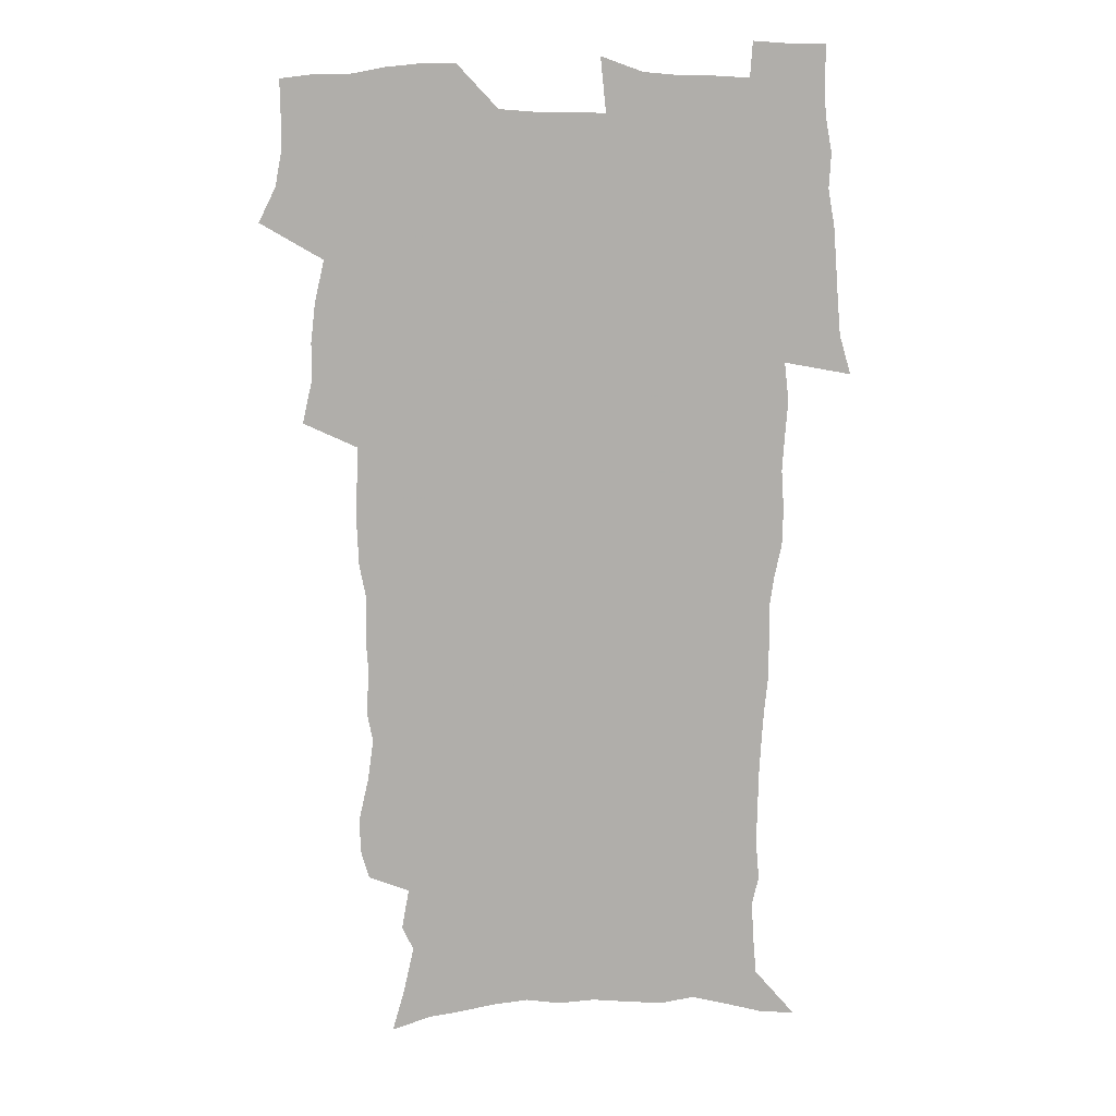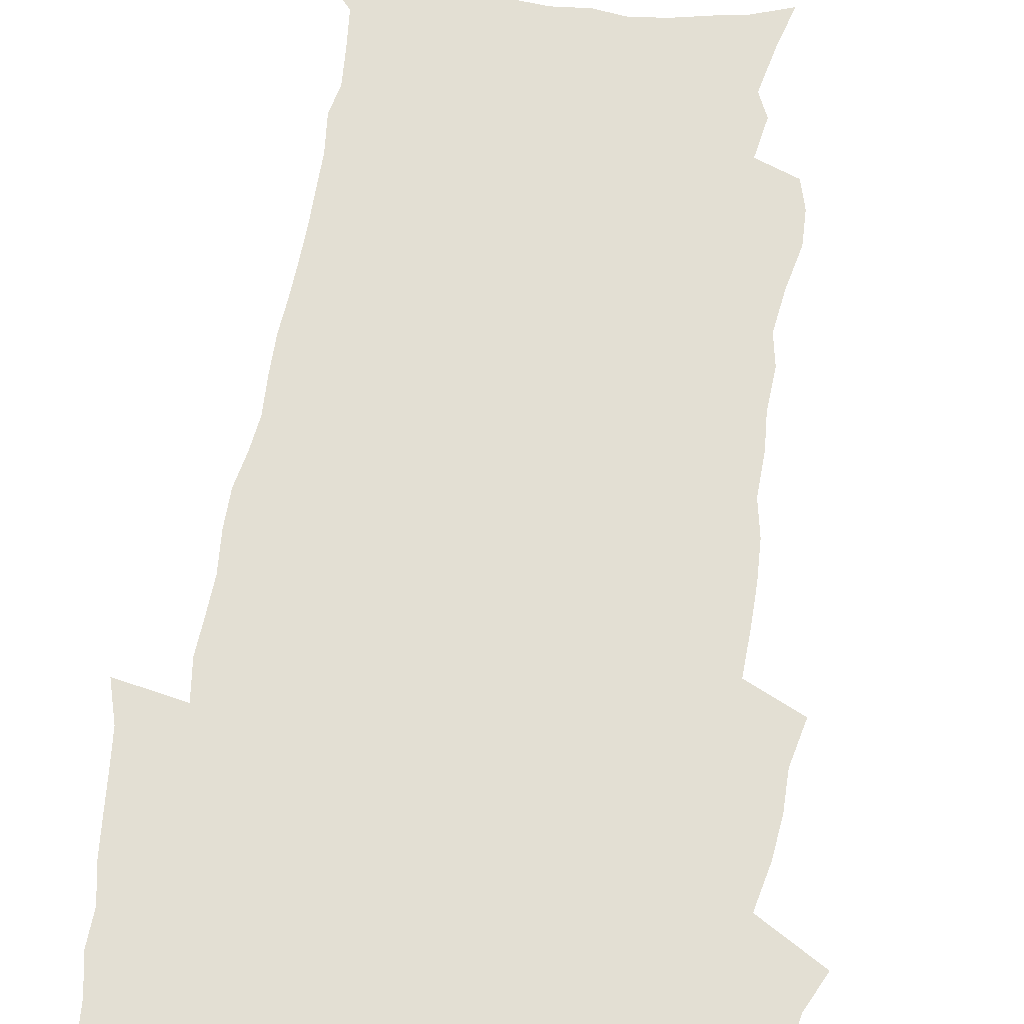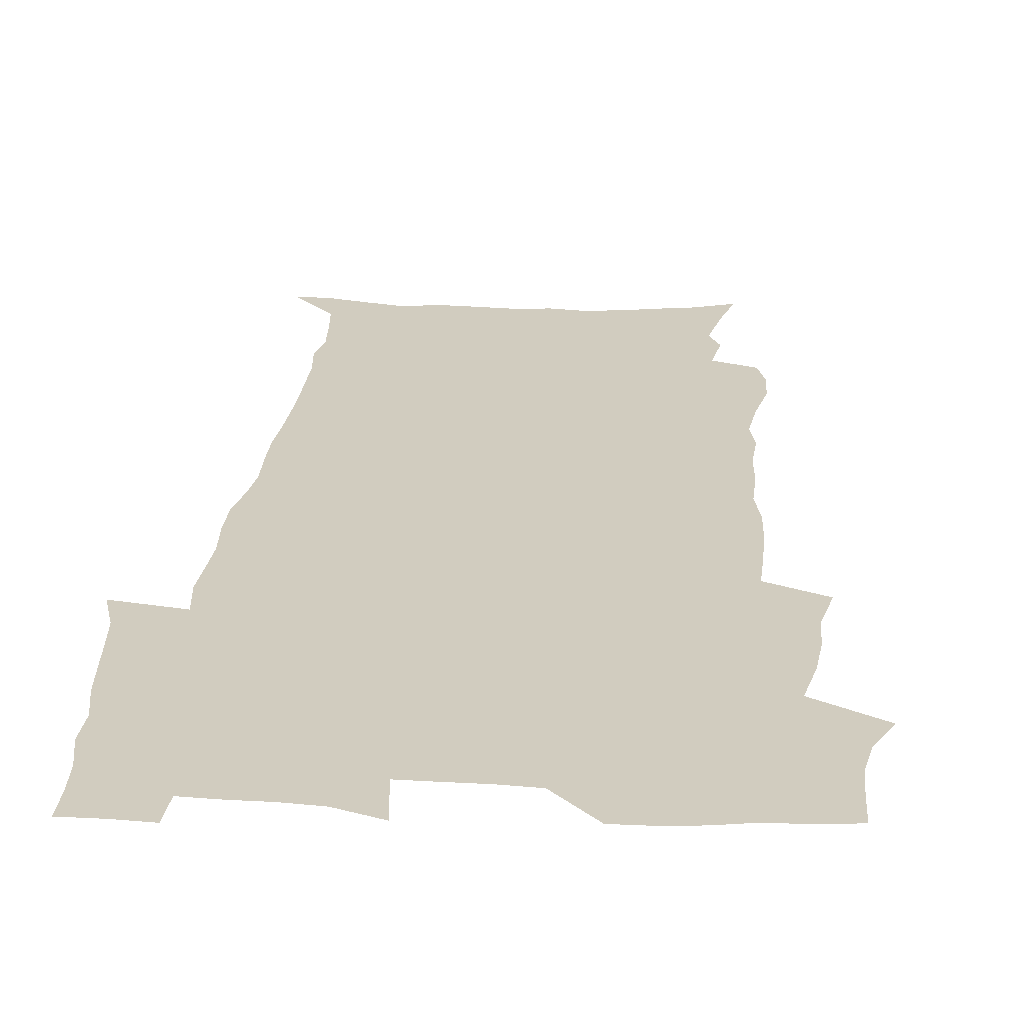
<metadata>
{"format":"obj","ext":"obj","renderer":"f3d","projection":"perspective","resolution":1024,"background":"white","views":[{"elev":12.6,"azim":-2.0,"up":"+Y"},{"elev":66.9,"azim":-171.6,"up":"+Z"},{"elev":24.0,"azim":-175.5,"up":"+Z"}]}
</metadata>
<code>
v 470.1 524.4 0
v 477.5 539.3 0
v 480.2 554 0
v 480.4 568.7 0
v 480.2 583.4 0
v 486.4 439.5 0
v 490.6 458.1 0
v 490.7 473.9 0
v 492.7 490.7 0
v 496.8 508.9 0
v 497.7 523.6 0
v 496.4 538.6 0
v 497 553.3 0
v 498 567.4 0
v 494.7 585.2 0
v 510.9 234.2 0
v 507.3 246.6 0
v 507 261.4 0
v 511.2 280 0
v 513.7 297.7 0
v 511.1 311.2 0
v 512.4 328.7 0
v 511.3 344.3 0
v 512 362.3 0
v 509.1 377 0
v 508.4 393.6 0
v 508.7 411.1 0
v 509.5 428.9 0
v 508.1 444.6 0
v 510 461.5 0
v 508 476.3 0
v 510.9 493.2 0
v 512.4 508.9 0
v 513 523.7 0
v 511 538.9 0
v 513.9 553.3 0
v 512.2 568.7 0
v 509.8 585.4 0
v 520.3 161.1 0
v 525.4 179 0
v 530 199.8 0
v 525.2 210.3 0
v 528.3 227.8 0
v 529.9 244.8 0
v 532.8 262.9 0
v 533.1 278.2 0
v 532.4 292.8 0
v 532.6 308.5 0
v 531.3 322.9 0
v 530.8 338.5 0
v 530 353.8 0
v 530 370.1 0
v 529.1 385.6 0
v 527.8 400.9 0
v 526.9 416.5 0
v 528.1 433.5 0
v 527.1 448.5 0
v 528 464.6 0
v 526.9 479.3 0
v 529.2 495.3 0
v 528.1 509.8 0
v 528.1 524.5 0
v 528.9 539 0
v 528.5 553.7 0
v 526.7 569.9 0
v 524 588.1 0
v 537.4 167 0
v 536.7 178.5 0
v 544.8 205.7 0
v 544.4 220.1 0
v 545.1 235.9 0
v 548 254.1 0
v 548.6 269.6 0
v 548.7 284.7 0
v 549.1 300.4 0
v 547.8 314.3 0
v 546.8 328.9 0
v 548.8 347 0
v 547.1 360.3 0
v 546.3 375.5 0
v 545.8 390.8 0
v 544.6 405.5 0
v 544.1 420.8 0
v 543.1 435.5 0
v 543.7 451.2 0
v 544 466.6 0
v 544.2 481.5 0
v 544.3 496.1 0
v 544.3 510.4 0
v 544.9 524.7 0
v 544.5 538.8 0
v 544.3 552.6 0
v 541.2 570.9 0
v 538.4 589.5 0
v 550.6 169.3 0
v 555.3 189.6 0
v 559.2 210.1 0
v 561.2 227.8 0
v 563.1 245.1 0
v 563.4 260.1 0
v 563 274.3 0
v 563.2 289.5 0
v 562.7 303.9 0
v 562.1 318.4 0
v 561.8 333.5 0
v 561.3 347.8 0
v 561.7 364 0
v 561.3 379 0
v 560.3 393.4 0
v 560.9 409.6 0
v 560 423.7 0
v 559.6 438.5 0
v 559.3 453.3 0
v 559.7 468.3 0
v 559.9 482.8 0
v 559.7 496.9 0
v 559.6 511 0
v 559.4 525 0
v 559.3 538.9 0
v 558.4 553.3 0
v 556.2 570.2 0
v 553.2 589.5 0
v 565.7 172.5 0
v 570.1 192.6 0
v 574.4 215.9 0
v 575.6 232.2 0
v 576.1 247.4 0
v 576.6 262.6 0
v 576.8 277.9 0
v 576.3 291.8 0
v 575.9 306.2 0
v 576 321.7 0
v 576.1 336.7 0
v 576 351.5 0
v 576.5 367.8 0
v 575.6 381.7 0
v 574.3 395.3 0
v 574.7 410.7 0
v 574 424.7 0
v 574.7 440.8 0
v 574.3 454.9 0
v 574.1 469.1 0
v 574 483.3 0
v 573.9 497.3 0
v 574 511.4 0
v 574.1 525.2 0
v 573.9 538.9 0
v 572.6 553.9 0
v 570.5 571 0
v 581.2 174.6 0
v 583.1 189.2 0
v 587.1 215.4 0
v 588.8 234.5 0
v 589.4 250.2 0
v 589.1 263.2 0
v 589.6 279.5 0
v 589.3 293.4 0
v 589.2 308.4 0
v 589.6 324.3 0
v 589.3 338.2 0
v 589 351 0
v 589.5 369.2 0
v 589.7 384.2 0
v 588.8 397.5 0
v 588.5 411.7 0
v 587.6 425 0
v 588.4 441.3 0
v 588.4 455.7 0
v 588.3 469.8 0
v 588.3 483.9 0
v 588.4 497.9 0
v 588.5 511.8 0
v 588.1 525.6 0
v 587.9 539.2 0
v 587.1 553.9 0
v 585.8 569.8 0
v 595.7 172.8 0
v 598.5 194.5 0
v 600.4 216 0
v 601.5 235.3 0
v 601.8 250.6 0
v 601.7 263.6 0
v 602.3 280.5 0
v 602.2 294.5 0
v 602.3 310 0
v 602.3 324 0
v 602.4 338.3 0
v 602.7 353.6 0
v 602.6 368.4 0
v 602.6 384.9 0
v 602.5 398.6 0
v 602.3 412.8 0
v 602.1 426.9 0
v 602.2 441.4 0
v 602.4 456.4 0
v 602.5 470.6 0
v 602.3 484.2 0
v 602.4 498.4 0
v 602.5 512.2 0
v 602.2 525.8 0
v 601.8 540 0
v 601.4 554.2 0
v 600.5 569.6 0
v 611.4 174.2 0
v 612.9 197.3 0
v 613.6 214.9 0
v 614.1 234.4 0
v 614.4 251 0
v 614.6 265.4 0
v 615.1 279.5 0
v 615.2 295.6 0
v 615.1 310.1 0
v 615.1 325.2 0
v 615.4 337.2 0
v 615.9 355.4 0
v 615.9 369.6 0
v 616.1 383.6 0
v 615.9 398.8 0
v 615.9 412.7 0
v 615.9 427.7 0
v 616 441.5 0
v 616 456.9 0
v 616.2 470.5 0
v 616.2 484.3 0
v 616.3 498.3 0
v 616.2 512.3 0
v 616.1 526 0
v 616.1 539.6 0
v 615.7 554.3 0
v 615.2 569.3 0
v 612.8 592.5 0
v 626.7 173.1 0
v 626.9 197.1 0
v 626.9 216.8 0
v 627 233.2 0
v 627.3 248.9 0
v 627.4 263.8 0
v 628.3 277.4 0
v 627.8 295.8 0
v 628 310.2 0
v 628.4 324.1 0
v 628.8 340.4 0
v 628.9 355.3 0
v 629.1 369.5 0
v 629.4 383.5 0
v 629.4 398.5 0
v 629.6 412.8 0
v 629.9 426.9 0
v 629.9 441.7 0
v 630 456.1 0
v 629.9 470.4 0
v 629.9 484.3 0
v 630.5 498 0
v 630 512.4 0
v 630.2 526.1 0
v 630.1 540 0
v 630.1 554.3 0
v 629.8 570.1 0
v 630.5 586.1 0
v 642 172.1 0
v 641.1 194.6 0
v 640.1 215.7 0
v 639.8 232.6 0
v 640.6 246.4 0
v 641.5 259.5 0
v 641.2 277.1 0
v 641.2 292.7 0
v 640.9 308.6 0
v 641.9 321.9 0
v 641.7 339.2 0
v 642.1 353.8 0
v 642.3 368.4 0
v 642.9 382.5 0
v 643.5 396.8 0
v 643.6 411.6 0
v 643.7 426.4 0
v 644.1 440.6 0
v 644.2 455.2 0
v 644.2 469.7 0
v 644.5 483.8 0
v 644.5 498 0
v 644.9 511.9 0
v 644.3 526.3 0
v 644.3 540.2 0
v 644.5 554.6 0
v 644.7 570.4 0
v 645.6 584.7 0
v 656.6 174.8 0
v 655.5 192.8 0
v 653.7 213 0
v 653.4 229.5 0
v 653.9 244.3 0
v 653.8 260.4 0
v 654.9 274 0
v 654.4 290.6 0
v 654.9 305.2 0
v 654.8 321.4 0
v 655.9 335.5 0
v 656.5 350.2 0
v 656.6 365.5 0
v 656.6 380.9 0
v 657.8 394.9 0
v 658.1 409.8 0
v 658.2 424.8 0
v 658.5 439.5 0
v 658.6 454.2 0
v 659 468.6 0
v 659.2 483.1 0
v 658.5 497.8 0
v 659 511.8 0
v 658.9 526.1 0
v 659.1 540.3 0
v 659.1 554.7 0
v 659.6 569.5 0
v 660.3 584.5 0
v 672.1 171.3 0
v 671.5 187.1 0
v 669.2 207.1 0
v 668.2 224.2 0
v 668.5 239.5 0
v 668.4 255.2 0
v 668.8 270.2 0
v 668.5 286.3 0
v 669 301.3 0
v 668.8 317.4 0
v 669.8 332 0
v 670.7 346.8 0
v 671 362.3 0
v 672.4 376.5 0
v 674.8 390.4 0
v 673.7 406.8 0
v 674.6 421.6 0
v 674.1 437.3 0
v 674.9 451.9 0
v 674.9 467 0
v 675.2 481.7 0
v 674.8 496.6 0
v 673.7 511.4 0
v 674.7 525.7 0
v 673.2 540.6 0
v 673.6 554.4 0
v 674 568.4 0
v 675 583.6 0
v 676 598.6 0
v 688.2 167.2 0
v 685.1 186.6 0
v 683.6 203.2 0
v 682.7 219.5 0
v 685.5 231.9 0
v 684 249 0
v 684.4 263.8 0
v 684.6 279.2 0
v 685.4 294.1 0
v 686.4 309.2 0
v 687.8 323.9 0
v 688 339.7 0
v 687.6 356.3 0
v 689.7 370.8 0
v 692.7 385 0
v 693.1 400.8 0
v 691.9 417.7 0
v 692.9 433 0
v 694.1 448.2 0
v 692.2 464.7 0
v 693.4 479.3 0
v 694.3 494 0
v 691.6 509.8 0
v 691.8 524.5 0
v 689.8 539.7 0
v 688.9 554.2 0
v 688.4 568.2 0
v 689.8 582.7 0
v 690.9 597.6 0
v 702.4 166.6 0
v 720.4 459.5 0
v 715.5 476.3 0
v 714.2 491.6 0
v 713.1 506.9 0
v 711.8 522.2 0
v 709.1 538.1 0
v 709.9 552.9 0
v 707.1 568.2 0
v 706.3 582.9 0
v 706.5 597.5 0
f 10 11 1
f 1 11 2
f 11 12 2
f 2 12 3
f 12 13 3
f 3 13 4
f 13 14 4
f 4 14 5
f 14 15 5
f 28 29 6
f 6 29 7
f 29 30 7
f 7 30 8
f 30 31 8
f 8 31 9
f 31 32 9
f 9 32 10
f 32 33 10
f 10 33 11
f 33 34 11
f 11 34 12
f 34 35 12
f 12 35 13
f 35 36 13
f 13 36 14
f 36 37 14
f 14 37 15
f 37 38 15
f 43 44 16
f 16 44 17
f 44 45 17
f 17 45 18
f 45 46 18
f 18 46 19
f 46 47 19
f 19 47 20
f 47 48 20
f 20 48 21
f 48 49 21
f 21 49 22
f 49 50 22
f 22 50 23
f 50 51 23
f 23 51 24
f 51 52 24
f 24 52 25
f 52 53 25
f 25 53 26
f 53 54 26
f 26 54 27
f 54 55 27
f 27 55 28
f 55 56 28
f 28 56 29
f 56 57 29
f 29 57 30
f 57 58 30
f 30 58 31
f 58 59 31
f 31 59 32
f 59 60 32
f 32 60 33
f 60 61 33
f 33 61 34
f 61 62 34
f 34 62 35
f 62 63 35
f 35 63 36
f 63 64 36
f 36 64 37
f 64 65 37
f 37 65 38
f 65 66 38
f 39 67 40
f 67 68 40
f 40 68 41
f 68 69 41
f 41 69 42
f 69 70 42
f 42 70 43
f 70 71 43
f 43 71 44
f 71 72 44
f 44 72 45
f 72 73 45
f 45 73 46
f 73 74 46
f 46 74 47
f 74 75 47
f 47 75 48
f 75 76 48
f 48 76 49
f 76 77 49
f 49 77 50
f 77 78 50
f 50 78 51
f 78 79 51
f 51 79 52
f 79 80 52
f 52 80 53
f 80 81 53
f 53 81 54
f 81 82 54
f 54 82 55
f 82 83 55
f 55 83 56
f 83 84 56
f 56 84 57
f 84 85 57
f 57 85 58
f 85 86 58
f 58 86 59
f 86 87 59
f 59 87 60
f 87 88 60
f 60 88 61
f 88 89 61
f 61 89 62
f 89 90 62
f 62 90 63
f 90 91 63
f 63 91 64
f 91 92 64
f 64 92 65
f 92 93 65
f 65 93 66
f 93 94 66
f 67 95 68
f 95 96 68
f 68 96 69
f 96 97 69
f 69 97 70
f 97 98 70
f 70 98 71
f 98 99 71
f 71 99 72
f 99 100 72
f 72 100 73
f 100 101 73
f 73 101 74
f 101 102 74
f 74 102 75
f 102 103 75
f 75 103 76
f 103 104 76
f 76 104 77
f 104 105 77
f 77 105 78
f 105 106 78
f 78 106 79
f 106 107 79
f 79 107 80
f 107 108 80
f 80 108 81
f 108 109 81
f 81 109 82
f 109 110 82
f 82 110 83
f 110 111 83
f 83 111 84
f 111 112 84
f 84 112 85
f 112 113 85
f 85 113 86
f 113 114 86
f 86 114 87
f 114 115 87
f 87 115 88
f 115 116 88
f 88 116 89
f 116 117 89
f 89 117 90
f 117 118 90
f 90 118 91
f 118 119 91
f 91 119 92
f 119 120 92
f 92 120 93
f 120 121 93
f 93 121 94
f 121 122 94
f 95 123 96
f 123 124 96
f 96 124 97
f 124 125 97
f 97 125 98
f 125 126 98
f 98 126 99
f 126 127 99
f 99 127 100
f 127 128 100
f 100 128 101
f 128 129 101
f 101 129 102
f 129 130 102
f 102 130 103
f 130 131 103
f 103 131 104
f 131 132 104
f 104 132 105
f 132 133 105
f 105 133 106
f 133 134 106
f 106 134 107
f 134 135 107
f 107 135 108
f 135 136 108
f 108 136 109
f 136 137 109
f 109 137 110
f 137 138 110
f 110 138 111
f 138 139 111
f 111 139 112
f 139 140 112
f 112 140 113
f 140 141 113
f 113 141 114
f 141 142 114
f 114 142 115
f 142 143 115
f 115 143 116
f 143 144 116
f 116 144 117
f 144 145 117
f 117 145 118
f 145 146 118
f 118 146 119
f 146 147 119
f 119 147 120
f 147 148 120
f 120 148 121
f 148 149 121
f 121 149 122
f 123 150 124
f 150 151 124
f 124 151 125
f 151 152 125
f 125 152 126
f 152 153 126
f 126 153 127
f 153 154 127
f 127 154 128
f 154 155 128
f 128 155 129
f 155 156 129
f 129 156 130
f 156 157 130
f 130 157 131
f 157 158 131
f 131 158 132
f 158 159 132
f 132 159 133
f 159 160 133
f 133 160 134
f 160 161 134
f 134 161 135
f 161 162 135
f 135 162 136
f 162 163 136
f 136 163 137
f 163 164 137
f 137 164 138
f 164 165 138
f 138 165 139
f 165 166 139
f 139 166 140
f 166 167 140
f 140 167 141
f 167 168 141
f 141 168 142
f 168 169 142
f 142 169 143
f 169 170 143
f 143 170 144
f 170 171 144
f 144 171 145
f 171 172 145
f 145 172 146
f 172 173 146
f 146 173 147
f 173 174 147
f 147 174 148
f 174 175 148
f 148 175 149
f 175 176 149
f 150 177 151
f 177 178 151
f 151 178 152
f 178 179 152
f 152 179 153
f 179 180 153
f 153 180 154
f 180 181 154
f 154 181 155
f 181 182 155
f 155 182 156
f 182 183 156
f 156 183 157
f 183 184 157
f 157 184 158
f 184 185 158
f 158 185 159
f 185 186 159
f 159 186 160
f 186 187 160
f 160 187 161
f 187 188 161
f 161 188 162
f 188 189 162
f 162 189 163
f 189 190 163
f 163 190 164
f 190 191 164
f 164 191 165
f 191 192 165
f 165 192 166
f 192 193 166
f 166 193 167
f 193 194 167
f 167 194 168
f 194 195 168
f 168 195 169
f 195 196 169
f 169 196 170
f 196 197 170
f 170 197 171
f 197 198 171
f 171 198 172
f 198 199 172
f 172 199 173
f 199 200 173
f 173 200 174
f 200 201 174
f 174 201 175
f 201 202 175
f 175 202 176
f 202 203 176
f 177 204 178
f 204 205 178
f 178 205 179
f 205 206 179
f 179 206 180
f 206 207 180
f 180 207 181
f 207 208 181
f 181 208 182
f 208 209 182
f 182 209 183
f 209 210 183
f 183 210 184
f 210 211 184
f 184 211 185
f 211 212 185
f 185 212 186
f 212 213 186
f 186 213 187
f 213 214 187
f 187 214 188
f 214 215 188
f 188 215 189
f 215 216 189
f 189 216 190
f 216 217 190
f 190 217 191
f 217 218 191
f 191 218 192
f 218 219 192
f 192 219 193
f 219 220 193
f 193 220 194
f 220 221 194
f 194 221 195
f 221 222 195
f 195 222 196
f 222 223 196
f 196 223 197
f 223 224 197
f 197 224 198
f 224 225 198
f 198 225 199
f 225 226 199
f 199 226 200
f 226 227 200
f 200 227 201
f 227 228 201
f 201 228 202
f 228 229 202
f 202 229 203
f 229 230 203
f 204 232 205
f 232 233 205
f 205 233 206
f 233 234 206
f 206 234 207
f 234 235 207
f 207 235 208
f 235 236 208
f 208 236 209
f 236 237 209
f 209 237 210
f 237 238 210
f 210 238 211
f 238 239 211
f 211 239 212
f 239 240 212
f 212 240 213
f 240 241 213
f 213 241 214
f 241 242 214
f 214 242 215
f 242 243 215
f 215 243 216
f 243 244 216
f 216 244 217
f 244 245 217
f 217 245 218
f 245 246 218
f 218 246 219
f 246 247 219
f 219 247 220
f 247 248 220
f 220 248 221
f 248 249 221
f 221 249 222
f 249 250 222
f 222 250 223
f 250 251 223
f 223 251 224
f 251 252 224
f 224 252 225
f 252 253 225
f 225 253 226
f 253 254 226
f 226 254 227
f 254 255 227
f 227 255 228
f 255 256 228
f 228 256 229
f 256 257 229
f 229 257 230
f 257 258 230
f 230 258 231
f 258 259 231
f 232 260 233
f 260 261 233
f 233 261 234
f 261 262 234
f 234 262 235
f 262 263 235
f 235 263 236
f 263 264 236
f 236 264 237
f 264 265 237
f 237 265 238
f 265 266 238
f 238 266 239
f 266 267 239
f 239 267 240
f 267 268 240
f 240 268 241
f 268 269 241
f 241 269 242
f 269 270 242
f 242 270 243
f 270 271 243
f 243 271 244
f 271 272 244
f 244 272 245
f 272 273 245
f 245 273 246
f 273 274 246
f 246 274 247
f 274 275 247
f 247 275 248
f 275 276 248
f 248 276 249
f 276 277 249
f 249 277 250
f 277 278 250
f 250 278 251
f 278 279 251
f 251 279 252
f 279 280 252
f 252 280 253
f 280 281 253
f 253 281 254
f 281 282 254
f 254 282 255
f 282 283 255
f 255 283 256
f 283 284 256
f 256 284 257
f 284 285 257
f 257 285 258
f 285 286 258
f 258 286 259
f 286 287 259
f 260 288 261
f 288 289 261
f 261 289 262
f 289 290 262
f 262 290 263
f 290 291 263
f 263 291 264
f 291 292 264
f 264 292 265
f 292 293 265
f 265 293 266
f 293 294 266
f 266 294 267
f 294 295 267
f 267 295 268
f 295 296 268
f 268 296 269
f 296 297 269
f 269 297 270
f 297 298 270
f 270 298 271
f 298 299 271
f 271 299 272
f 299 300 272
f 272 300 273
f 300 301 273
f 273 301 274
f 301 302 274
f 274 302 275
f 302 303 275
f 275 303 276
f 303 304 276
f 276 304 277
f 304 305 277
f 277 305 278
f 305 306 278
f 278 306 279
f 306 307 279
f 279 307 280
f 307 308 280
f 280 308 281
f 308 309 281
f 281 309 282
f 309 310 282
f 282 310 283
f 310 311 283
f 283 311 284
f 311 312 284
f 284 312 285
f 312 313 285
f 285 313 286
f 313 314 286
f 286 314 287
f 314 315 287
f 288 316 289
f 316 317 289
f 289 317 290
f 317 318 290
f 290 318 291
f 318 319 291
f 291 319 292
f 319 320 292
f 292 320 293
f 320 321 293
f 293 321 294
f 321 322 294
f 294 322 295
f 322 323 295
f 295 323 296
f 323 324 296
f 296 324 297
f 324 325 297
f 297 325 298
f 325 326 298
f 298 326 299
f 326 327 299
f 299 327 300
f 327 328 300
f 300 328 301
f 328 329 301
f 301 329 302
f 329 330 302
f 302 330 303
f 330 331 303
f 303 331 304
f 331 332 304
f 304 332 305
f 332 333 305
f 305 333 306
f 333 334 306
f 306 334 307
f 334 335 307
f 307 335 308
f 335 336 308
f 308 336 309
f 336 337 309
f 309 337 310
f 337 338 310
f 310 338 311
f 338 339 311
f 311 339 312
f 339 340 312
f 312 340 313
f 340 341 313
f 313 341 314
f 341 342 314
f 314 342 315
f 342 343 315
f 316 345 317
f 345 346 317
f 317 346 318
f 346 347 318
f 318 347 319
f 347 348 319
f 319 348 320
f 348 349 320
f 320 349 321
f 349 350 321
f 321 350 322
f 350 351 322
f 322 351 323
f 351 352 323
f 323 352 324
f 352 353 324
f 324 353 325
f 353 354 325
f 325 354 326
f 354 355 326
f 326 355 327
f 355 356 327
f 327 356 328
f 356 357 328
f 328 357 329
f 357 358 329
f 329 358 330
f 358 359 330
f 330 359 331
f 359 360 331
f 331 360 332
f 360 361 332
f 332 361 333
f 361 362 333
f 333 362 334
f 362 363 334
f 334 363 335
f 363 364 335
f 335 364 336
f 364 365 336
f 336 365 337
f 365 366 337
f 337 366 338
f 366 367 338
f 338 367 339
f 367 368 339
f 339 368 340
f 368 369 340
f 340 369 341
f 369 370 341
f 341 370 342
f 370 371 342
f 342 371 343
f 371 372 343
f 343 372 344
f 372 373 344
f 345 374 346
f 364 375 365
f 375 376 365
f 365 376 366
f 376 377 366
f 366 377 367
f 377 378 367
f 367 378 368
f 378 379 368
f 368 379 369
f 379 380 369
f 369 380 370
f 380 381 370
f 370 381 371
f 381 382 371
f 371 382 372
f 382 383 372
f 372 383 373
f 383 384 373

</code>
